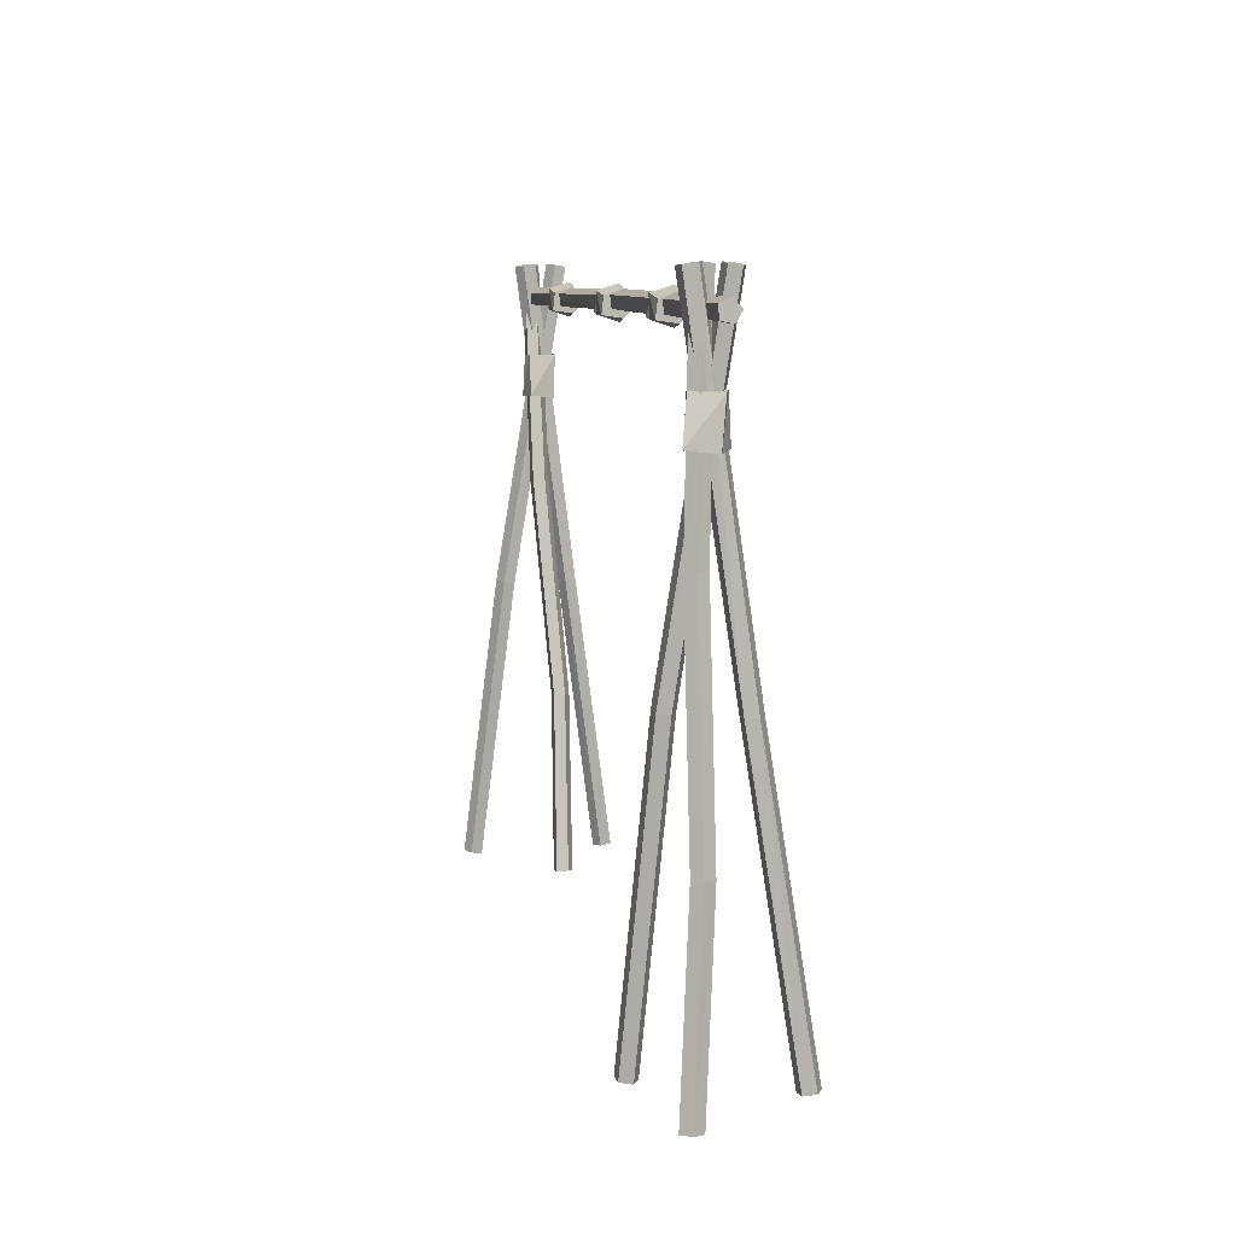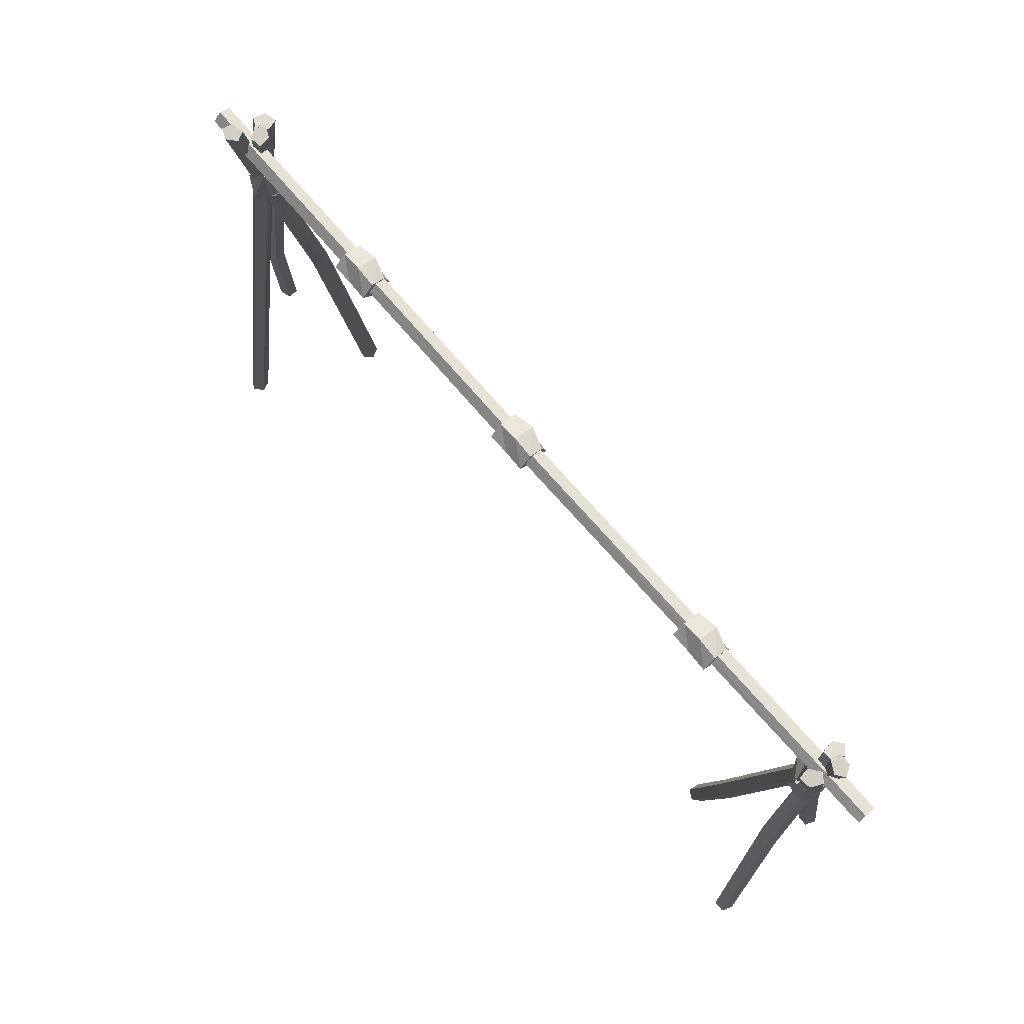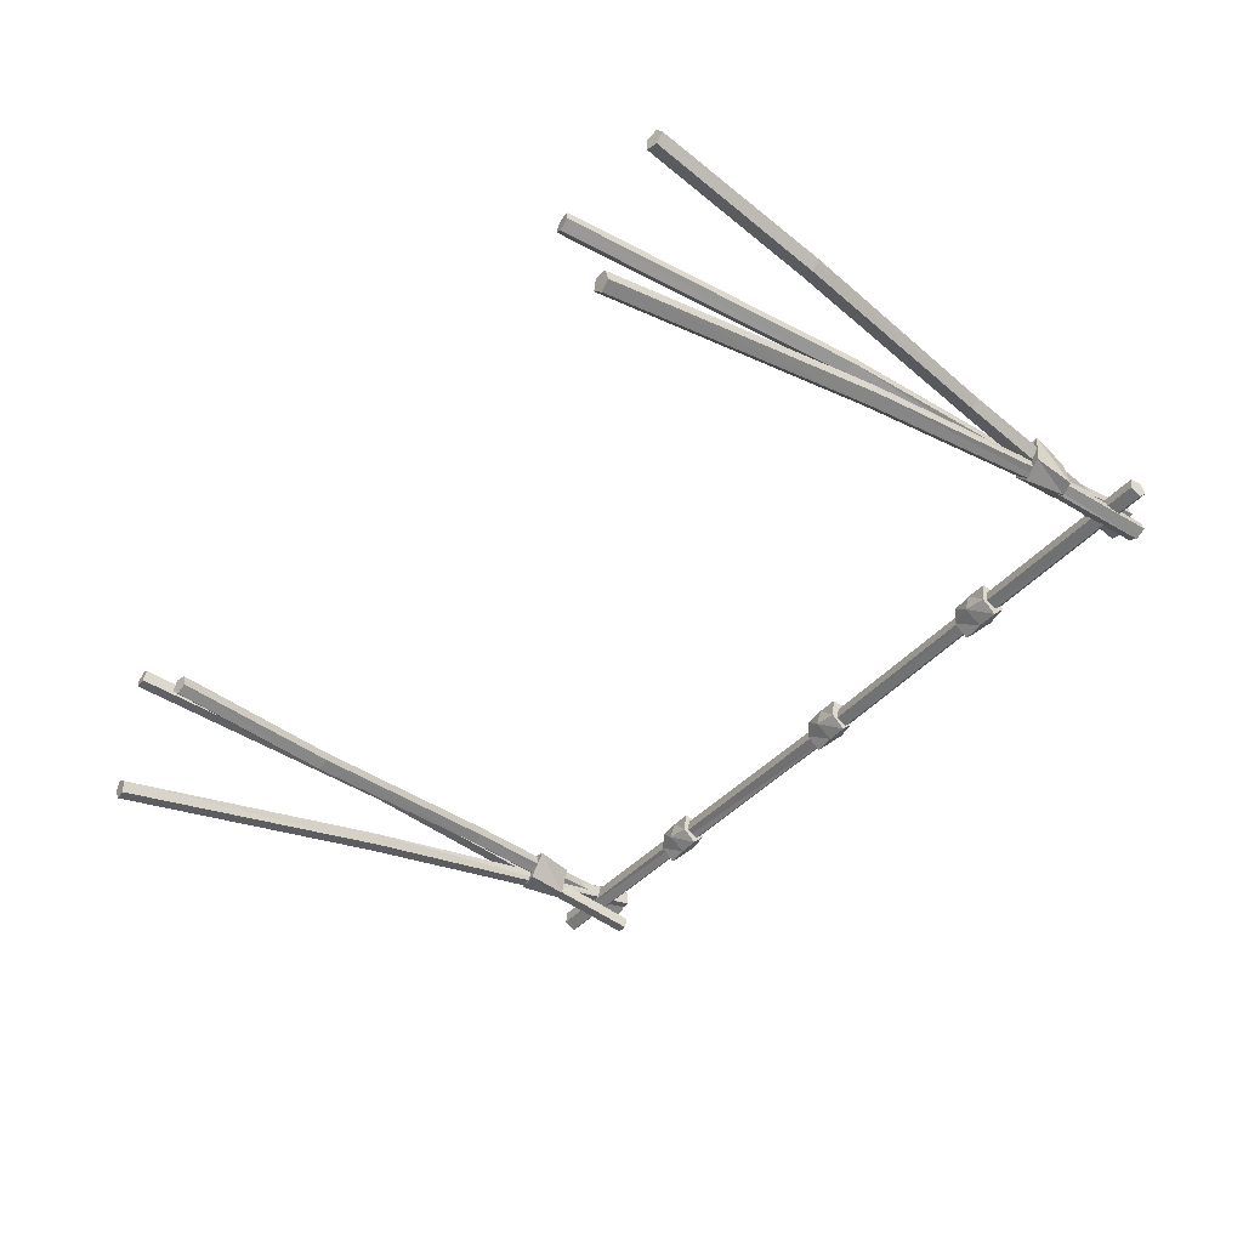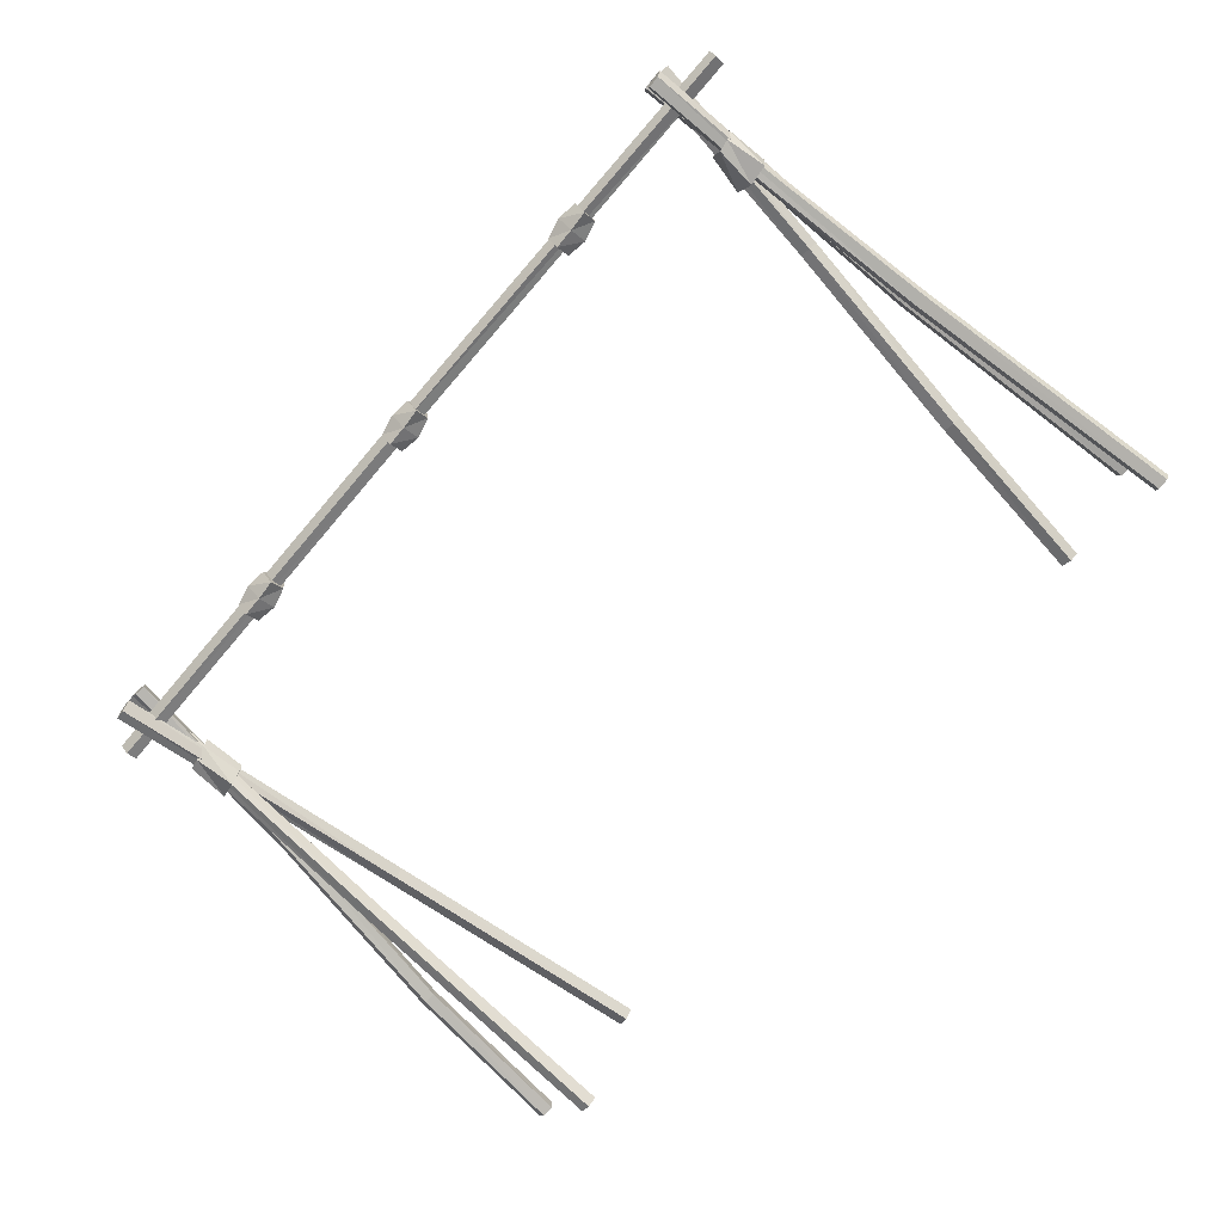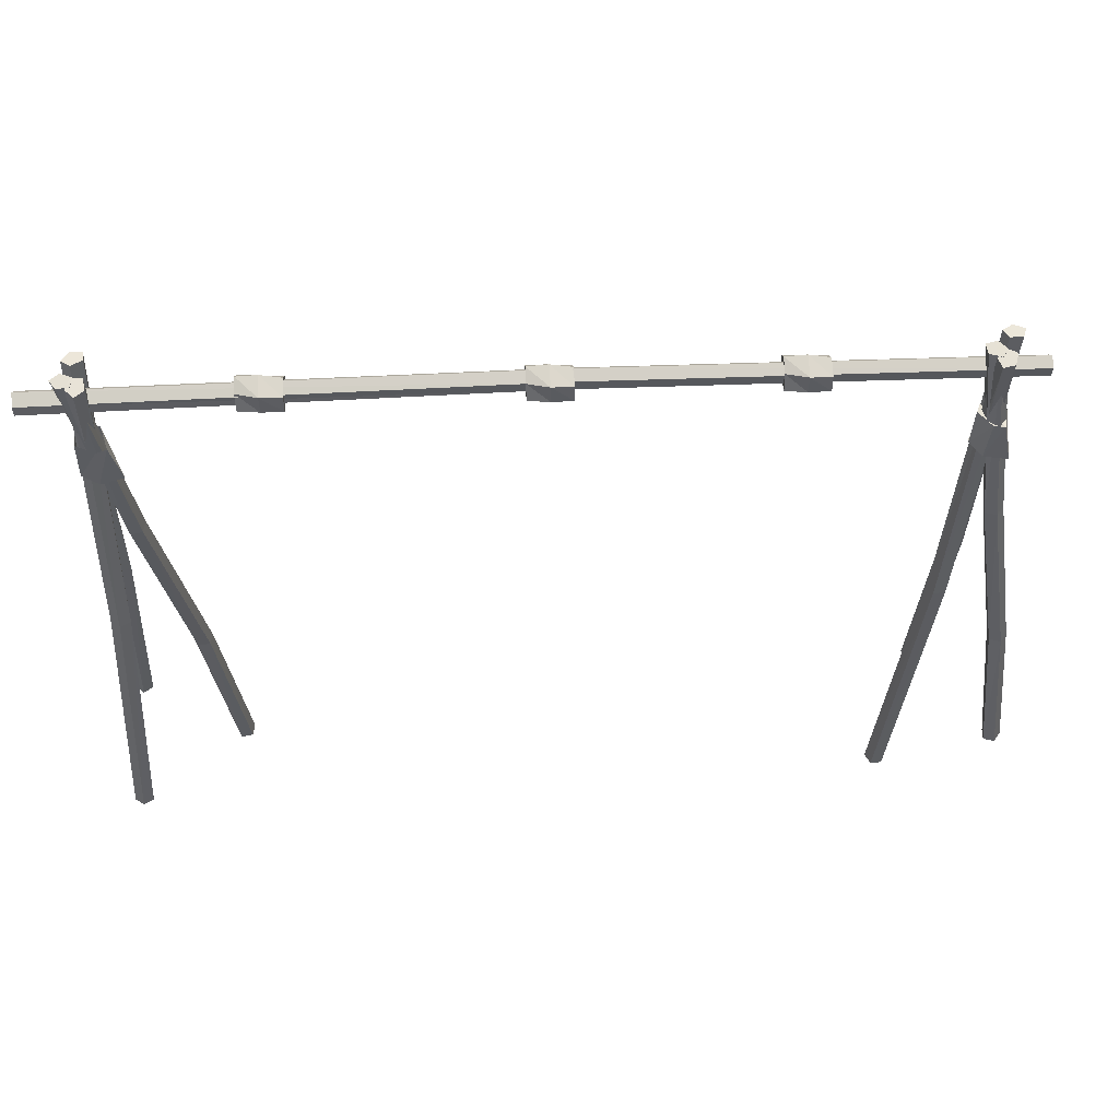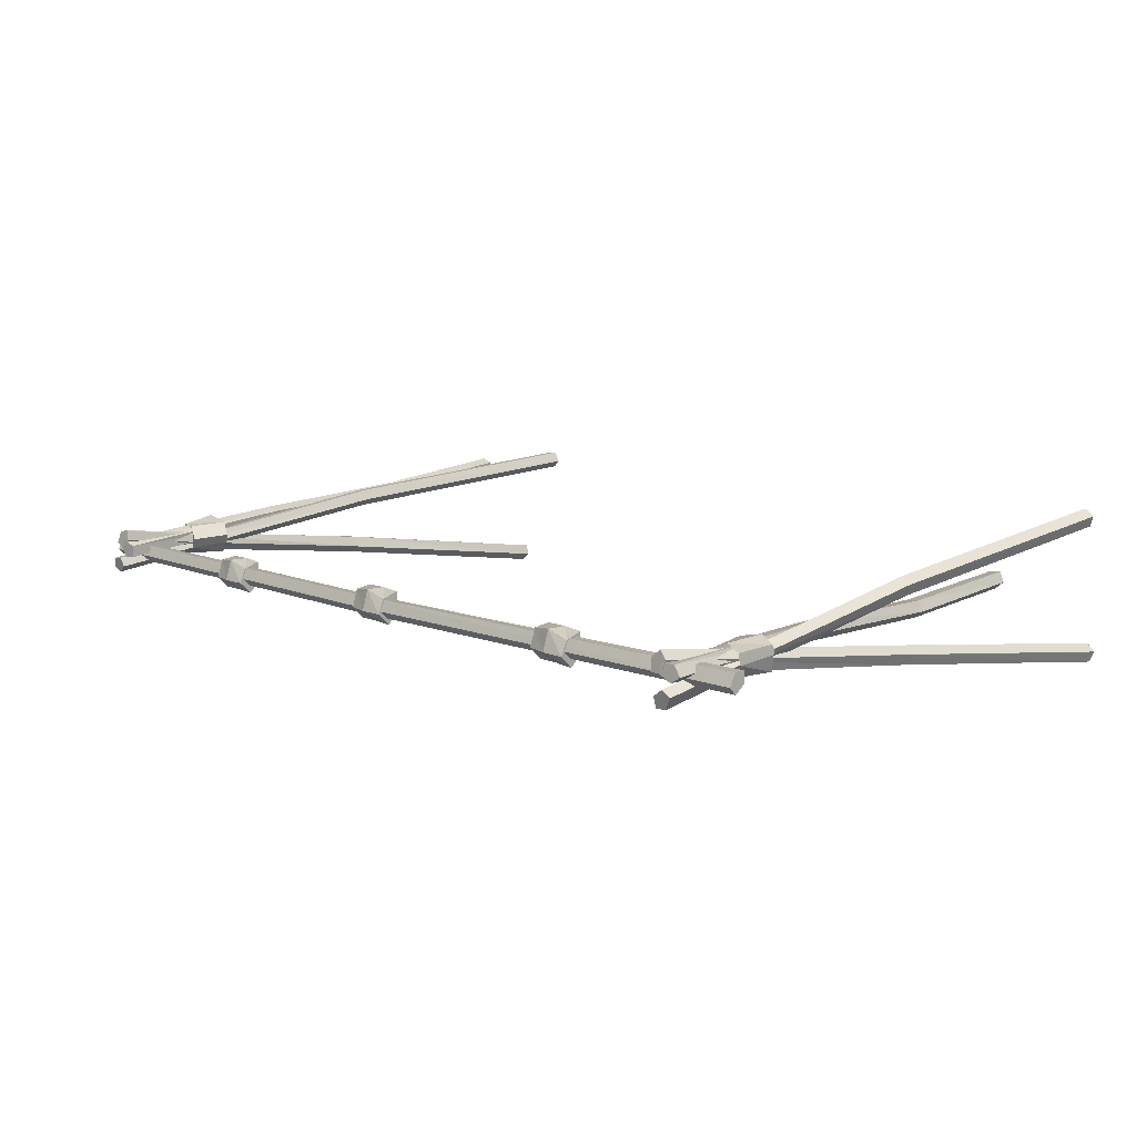
<metadata>
{"format":"obj","ext":"obj","renderer":"f3d","projection":"perspective","resolution":1024,"background":"white","views":[{"elev":7.9,"azim":79.0,"up":"+Y"},{"elev":75.0,"azim":-131.4,"up":"+Y"},{"elev":-40.6,"azim":53.7,"up":"+Z"},{"elev":-78.1,"azim":-130.8,"up":"+Z"},{"elev":55.1,"azim":-2.8,"up":"+Y"},{"elev":10.6,"azim":-135.0,"up":"+Z"}]}
</metadata>
<code>
o OC_CHICKENSTICK_V01
v -1.902 1.118 0.07772
v 0.07851 1.162 -0.01303
v 1.871 1.169 0.08127
v -1.657 1.279 0.1373
v -1.675 -0.08553 -0.08099
v -1.81 -1.288 -0.2245
v 1.655 1.279 0.1623
v 1.738 -0.08553 -0.04021
v 1.683 -1.288 -0.2295
v 1.764 0.7357 0.161
v 1.751 0.9032 0.02321
v 1.62 0.7503 0.08216
v -1.634 0.9032 -0.03058
v -1.709 0.7311 -0.0268
v -1.719 0.9314 0.07793
v 1.064 1.149 -0.03569
v 0.8887 1.111 0.09402
v 0.8887 1.208 0.01141
v 0.1249 1.149 -0.03569
v -0.05067 1.111 0.09402
v -0.05067 1.208 0.01141
v -0.9247 1.149 -0.0363
v -1.103 1.111 0.09033
v -1.101 1.208 0.007727
v -1.902 1.159 -0.00354
v -1.751 1.278 0.0525
v -1.357 -1.289 0.0292
v -1.665 1.291 0.05276
v 1.61 1.278 0.04425
v 1.971 -1.289 0.2024
v 1.686 1.291 0.08354
v -1.672 1.291 0.0537
v 1.68 1.291 0.08129
v -1.713 1.289 -0.02596
v -1.815 -1.282 0.3307
v -1.747 -1.291 0.2868
v 1.679 1.289 -0.008557
v 1.426 -1.282 0.2629
v 1.507 -1.291 0.2547
v 1.871 1.109 0.026
v 1.753 1.284 0.02278
v -1.633 1.284 -0.03187
v 1.7 -1.277 -0.3075
v -1.83 -1.277 -0.3019
v 2.022 -1.285 0.1407
v -1.34 -1.285 -0.04856
v -1.602 0.9081 0.08418
v 1.683 0.7311 -0.007372
v -1.561 0.7357 0.08672
v -1.724 0.7503 0.08149
v 1.626 0.9314 0.08125
v -1.395 -0.5279 -0.02806
v 1.963 -0.5279 0.134
v 0.8887 1.156 -0.03945
v -0.05067 1.156 -0.03944
v -1.1 1.156 -0.04312
v 1.729 0.9081 0.1404
v 1.666 -0.08019 -0.08287
v -1.759 -0.08019 -0.08632
v 0.1249 1.104 0.09745
v 0.1249 1.175 0.08865
v -0.927 1.104 0.09682
v -0.9269 1.175 0.08802
v 1.064 1.104 0.09745
v 1.064 1.175 0.08865
v 1.496 -1.285 0.3028
v -1.735 -1.285 0.3347
v 1.871 1.189 0.03672
v 2.018 -1.282 0.2209
v -1.307 -1.282 0.02468
v -1.781 -1.28 -0.2998
v 1.743 -1.28 -0.2834
v -1.639 1.278 -0.07728
v 1.769 1.278 -0.02043
v 1.734 0.3674 0.09269
v -1.619 0.3674 0.03939
v 1.762 0.7206 0.04034
v -1.617 0.7206 -0.02024
v 1.719 1.289 0.1017
v -1.627 1.289 0.0539
v -1.902 1.19 0.02732
v -1.549 0.3766 0.0799
v -1.671 1.289 0.09565
v 1.777 0.3766 0.1603
v 1.661 1.289 0.1188
v 0.1249 1.199 0.01507
v 1.064 1.199 0.01507
v -0.9256 1.199 0.01446
v -1.478 -0.5403 -0.02384
v -1.377 -1.291 -0.01605
v 1.888 -0.5403 0.1004
v 1.974 -1.291 0.1528
v 0.1249 1.093 0.01495
v -0.9256 1.093 0.01433
v 1.064 1.093 0.01495
v -1.598 0.3691 0.08464
v 1.731 0.3691 0.1422
v 1.663 -1.282 -0.2744
v -1.848 -1.282 -0.2555
v 1.596 -0.08215 0.1406
v 1.464 -1.289 0.23
v -1.719 -0.08215 0.1445
v -1.797 -1.289 0.2843
v 1.935 -0.5306 0.1707
v -1.404 -0.5306 0.01765
v 1.871 1.152 0.002641
v -1.769 -1.287 -0.2519
v 1.732 -1.287 -0.2351
v 0.07844 1.128 0.06022
v 1.871 1.119 0.07459
v -0.05067 1.1 0.01179
v 0.8887 1.1 0.01178
v -1.101 1.1 0.008102
v 1.629 -0.07767 0.2114
v 1.448 -1.279 0.3075
v -1.658 -0.07767 0.1928
v -1.776 -1.279 0.3607
v -1.299 -1.279 -0.02409
v 2.048 -1.279 0.1814
v -1.688 0.9106 -0.02359
v 1.701 0.9106 0.005283
v -1.678 1.291 -0.000739
v 1.699 1.291 0.02993
v -1.69 1.285 0.1045
v 1.64 1.285 0.1183
v -1.689 1.281 -0.07358
v 1.723 1.281 -0.03976
v 1.704 1.281 0.152
v -1.619 1.281 0.1059
v 1.781 0.3738 0.08019
v 1.655 1.284 0.03818
v -1.582 0.3738 0.006669
v -1.713 1.284 0.02648
v -1.102 1.182 0.06765
v 0.8887 1.182 0.07134
v -0.05067 1.182 0.07134
v -1.902 1.164 0.07733
v 1.613 1.281 0.09409
v -1.725 1.281 0.09523
v -1.902 1.115 0.02773
v -1.015 1.192 0.09859
v 0.9764 1.192 0.1007
v 0.03712 1.192 0.1007
v 0.07846 1.119 0.01145
v -1.718 -0.08662 -0.05594
v 1.688 -0.08662 -0.03736
v 1.646 0.9264 0.03755
v -1.722 0.9264 0.03016
v 1.67 0.7267 0.1352
v 1.684 0.9061 0.1341
v -1.656 0.7267 0.1061
v -1.644 0.9061 0.09867
v 1.625 0.7427 0.06131
v -1.73 0.7427 0.06095
v -1.67 -0.08402 0.1459
v 1.64 -0.08402 0.1643
v -1.013 1.078 0.0123
v 0.03712 1.078 0.01446
v 0.9764 1.078 0.01446
v 0.07853 1.198 0.02079
v -1.015 1.105 0.09572
v 0.03712 1.105 0.09788
v 0.9764 1.105 0.09788
v -1.013 1.218 0.01203
v 0.03712 1.218 0.01418
v 0.9764 1.218 0.01418
v -1.689 -0.07843 -0.1269
v 1.746 -0.07843 -0.08752
v 1.636 0.7425 0.04521
v -1.727 0.7425 0.04134
v 1.578 -0.07178 0.2168
v -1.701 -0.07178 0.2205
v -1.455 -0.5382 0.0203
v 1.888 -0.5382 0.15
v -1.441 -0.534 -0.05381
v 1.934 -0.534 0.09034
v -1.738 -0.07463 0.1906
v 1.558 -0.07463 0.173
v 1.653 0.9222 0.0628
v -1.54 0.3795 0.03148
v 1.808 0.3795 0.1216
v 1.701 -0.0752 -0.1134
v -1.741 -0.0752 -0.1296
v -1.012 1.15 -0.03809
v 0.9764 1.15 -0.03594
v 0.03712 1.15 -0.03594
v 0.07849 1.177 0.06589
v 1.468 -1.285 0.2709
v 2.006 -1.285 0.1801
v -1.775 -1.285 0.3189
v -1.336 -1.285 -0.006302
v 1.645 1.285 0.07603
v -1.705 1.285 0.06487
v 1.724 1.285 -0.003545
v -1.671 1.285 -0.04214
v 1.704 -1.283 -0.2659
v -1.808 -1.283 -0.2667
v -1.101 1.155 0.0307
v 1.68 1.285 0.1233
v -1.902 1.149 0.04122
v -0.926 1.147 0.03752
v -1.653 1.285 0.09111
v 1.871 1.148 0.04428
v 0.1249 1.147 0.03814
v -0.05067 1.155 0.03439
v 1.064 1.147 0.03814
v 0.8887 1.155 0.03439
f 57 149 10
f 11 10 77
f 152 15 50
f 148 120 14
f 18 135 142
f 17 112 159
f 21 136 143
f 20 111 158
f 24 134 141
f 23 113 157
f 13 49 78
f 147 48 169
f 153 77 10
f 13 47 49
f 47 151 49
f 148 14 170
f 154 78 49
f 147 121 48
f 11 57 10
f 54 18 166
f 207 112 17
f 55 21 165
f 205 136 21
f 56 24 164
f 198 134 24
f 179 121 147
f 150 51 12
f 20 158 162
f 21 143 165
f 204 61 60
f 136 162 143
f 23 157 161
f 24 141 164
f 201 63 62
f 134 161 141
f 17 159 163
f 18 142 166
f 206 65 64
f 135 163 142
f 121 77 48
f 153 48 77
f 120 78 14
f 154 14 78
f 186 86 19
f 204 86 61
f 185 87 16
f 206 87 65
f 184 88 22
f 201 88 63
f 204 60 93
f 158 186 19
f 201 22 88
f 157 184 22
f 206 64 95
f 159 185 16
f 205 111 20
f 111 186 158
f 207 54 112
f 112 185 159
f 113 184 157
f 198 24 56
f 120 13 78
f 179 11 121
f 121 11 77
f 198 23 134
f 134 23 161
f 207 17 135
f 135 17 163
f 205 20 136
f 136 20 162
f 164 141 63
f 141 62 63
f 166 142 65
f 142 64 65
f 165 143 61
f 143 60 61
f 179 147 51
f 51 147 169
f 15 148 170
f 150 12 149
f 153 10 149
f 179 51 150
f 57 150 149
f 152 50 151
f 154 49 151
f 47 152 151
f 153 149 12
f 51 169 12
f 154 151 50
f 15 170 50
f 161 157 94
f 157 22 94
f 162 158 93
f 158 19 93
f 163 159 95
f 159 16 95
f 141 161 62
f 161 94 62
f 143 162 60
f 162 93 60
f 142 163 64
f 163 95 64
f 184 164 88
f 164 63 88
f 186 165 86
f 165 61 86
f 185 166 87
f 166 65 87
f 153 12 169
f 153 169 48
f 154 50 170
f 154 170 14
f 179 57 11
f 179 150 57
f 56 164 184
f 113 56 184
f 54 166 185
f 112 54 185
f 55 165 186
f 111 55 186
f 198 113 23
f 198 56 113
f 201 62 94
f 201 94 22
f 204 19 86
f 204 93 19
f 205 21 55
f 205 55 111
f 206 16 87
f 206 95 16
f 207 18 54
f 207 135 18
f 160 2 25
f 2 144 140
f 145 5 129
f 5 167 80
f 146 8 128
f 8 168 79
f 2 140 25
f 187 81 137
f 52 132 180
f 173 82 96
f 53 130 181
f 174 84 97
f 183 124 32
f 5 80 129
f 182 125 33
f 8 79 128
f 102 177 34
f 177 172 122
f 100 178 37
f 178 171 123
f 109 187 137
f 68 106 2
f 171 41 123
f 156 127 74
f 172 42 122
f 155 126 73
f 108 168 8
f 58 146 7
f 107 167 5
f 59 145 4
f 91 174 97
f 174 104 84
f 89 173 96
f 173 105 82
f 70 118 52
f 52 175 132
f 69 119 53
f 53 176 130
f 43 98 58
f 182 58 125
f 44 99 59
f 183 59 124
f 188 38 101
f 114 156 74
f 190 35 103
f 116 155 73
f 203 68 3
f 187 160 81
f 189 69 30
f 30 69 104
f 191 70 27
f 27 70 105
f 197 99 44
f 167 183 32
f 196 43 72
f 168 182 33
f 116 73 42
f 195 73 126
f 114 74 41
f 194 74 127
f 176 75 130
f 97 85 138
f 175 76 132
f 96 83 139
f 168 33 79
f 199 79 33
f 167 32 80
f 202 80 32
f 160 25 81
f 200 81 25
f 105 180 82
f 96 82 83
f 82 28 83
f 193 83 28
f 104 181 84
f 97 84 85
f 84 31 85
f 192 85 31
f 46 90 89
f 175 89 76
f 191 27 90
f 90 173 89
f 45 92 91
f 176 91 75
f 189 30 92
f 92 174 91
f 89 96 76
f 76 96 139
f 91 97 75
f 75 97 138
f 98 146 58
f 196 72 108
f 197 6 99
f 99 145 59
f 101 178 100
f 156 100 127
f 188 101 39
f 39 101 100
f 103 177 102
f 155 102 126
f 190 103 36
f 36 103 102
f 69 53 104
f 104 53 181
f 70 52 105
f 105 52 180
f 106 144 2
f 203 3 110
f 197 107 6
f 6 107 5
f 196 108 9
f 9 108 8
f 110 187 109
f 144 109 1
f 203 110 40
f 40 110 109
f 66 156 114
f 171 114 41
f 188 115 38
f 115 66 114
f 67 155 116
f 172 116 42
f 190 117 35
f 117 67 116
f 191 118 70
f 118 175 52
f 189 119 69
f 119 176 53
f 177 122 34
f 195 34 122
f 178 123 37
f 194 37 123
f 59 4 124
f 202 129 80
f 58 7 125
f 199 33 125
f 102 34 126
f 195 126 34
f 100 37 127
f 194 127 37
f 146 128 7
f 199 125 7
f 145 129 4
f 202 4 129
f 181 130 131
f 130 75 29
f 130 29 131
f 192 138 85
f 180 132 133
f 132 76 26
f 132 26 133
f 193 139 83
f 109 137 1
f 200 137 81
f 75 138 29
f 192 29 138
f 76 139 26
f 193 26 139
f 144 1 140
f 200 1 137
f 106 40 144
f 40 109 144
f 99 6 145
f 6 5 145
f 98 9 146
f 9 8 146
f 67 36 155
f 36 102 155
f 66 39 156
f 39 100 156
f 68 2 160
f 3 68 160
f 107 71 167
f 71 183 167
f 108 72 168
f 72 182 168
f 115 114 171
f 38 115 171
f 117 116 172
f 35 117 172
f 90 27 173
f 27 105 173
f 92 30 174
f 30 104 174
f 118 46 175
f 46 89 175
f 119 45 176
f 45 91 176
f 103 35 177
f 35 172 177
f 101 38 178
f 38 171 178
f 180 133 28
f 82 180 28
f 181 131 31
f 84 181 31
f 43 58 182
f 72 43 182
f 44 59 183
f 71 44 183
f 110 3 187
f 3 160 187
f 188 66 115
f 188 39 66
f 189 45 119
f 189 92 45
f 190 67 117
f 190 36 67
f 191 46 118
f 191 90 46
f 192 31 131
f 192 131 29
f 193 28 133
f 193 133 26
f 194 123 41
f 194 41 74
f 195 122 42
f 195 42 73
f 196 98 43
f 196 9 98
f 197 71 107
f 197 44 71
f 199 7 128
f 199 128 79
f 200 25 140
f 200 140 1
f 202 32 124
f 202 124 4
f 203 106 68
f 203 40 106

</code>
